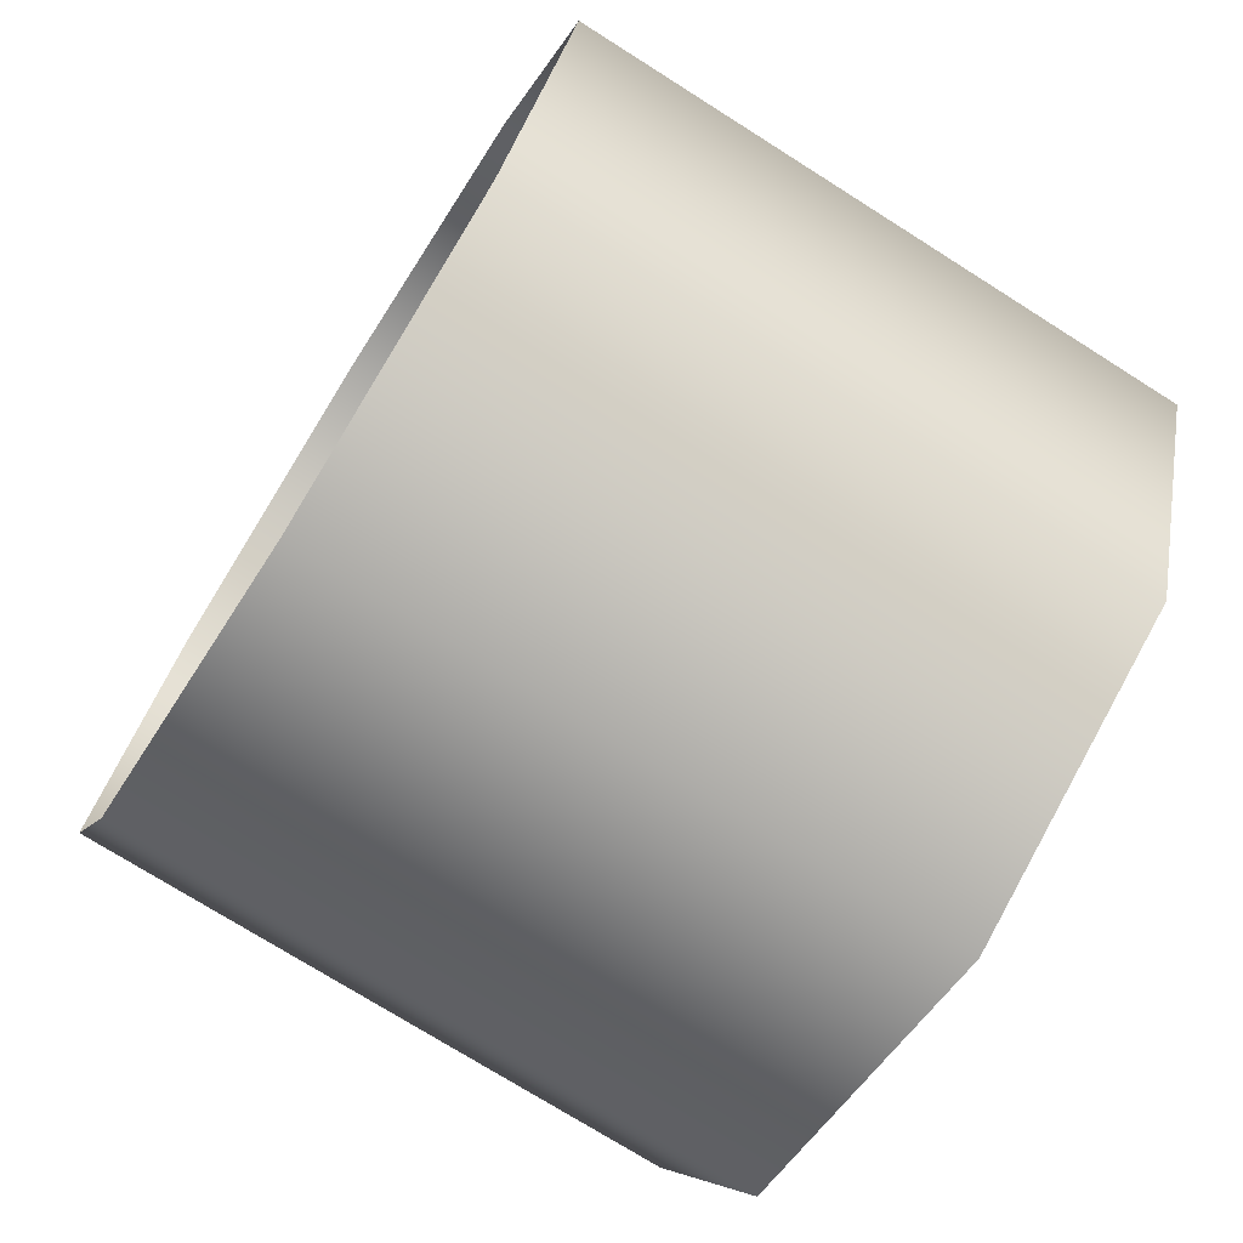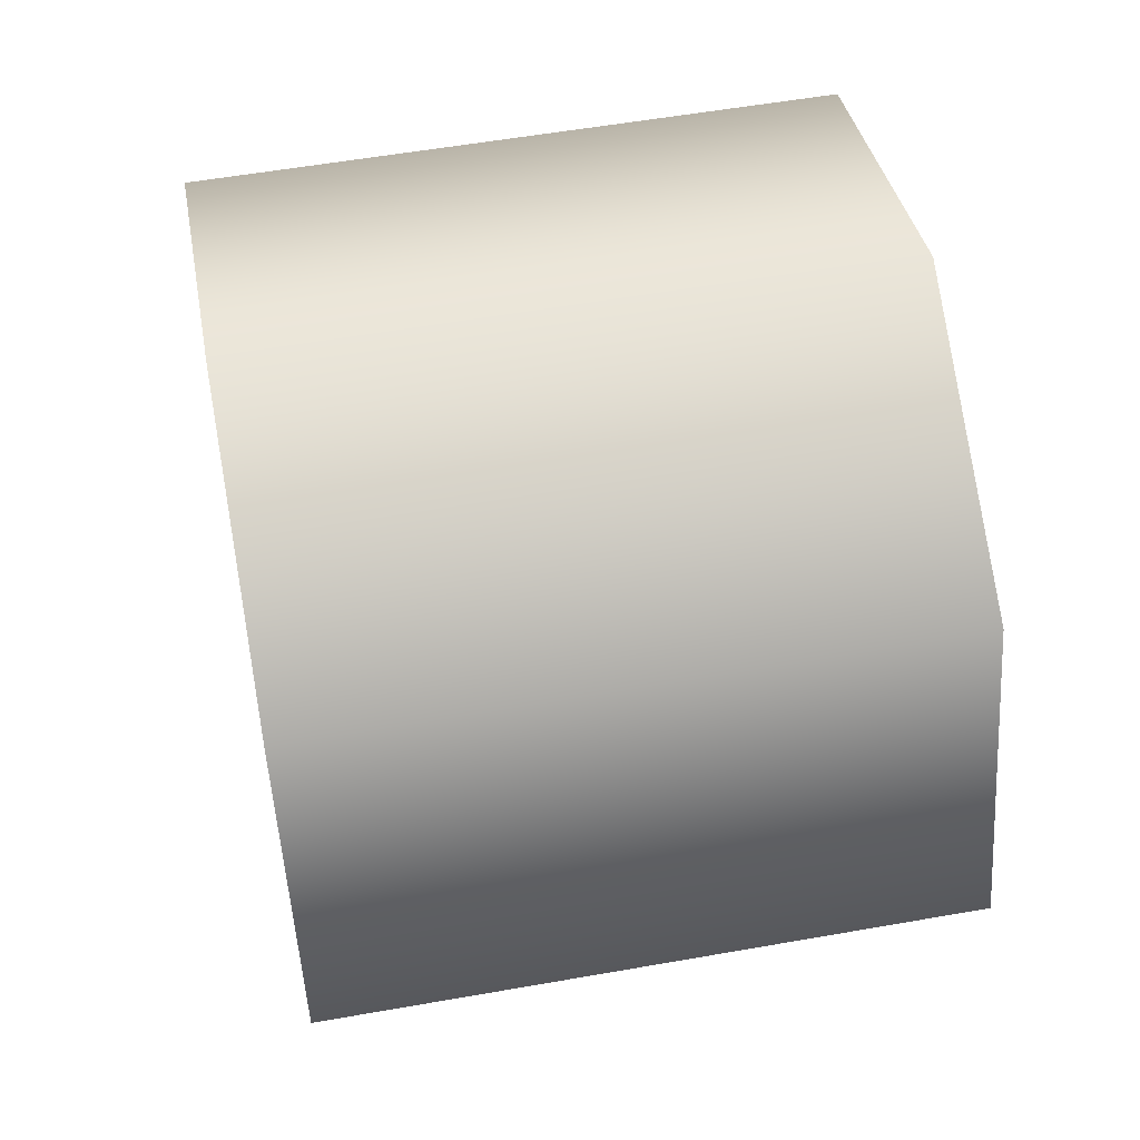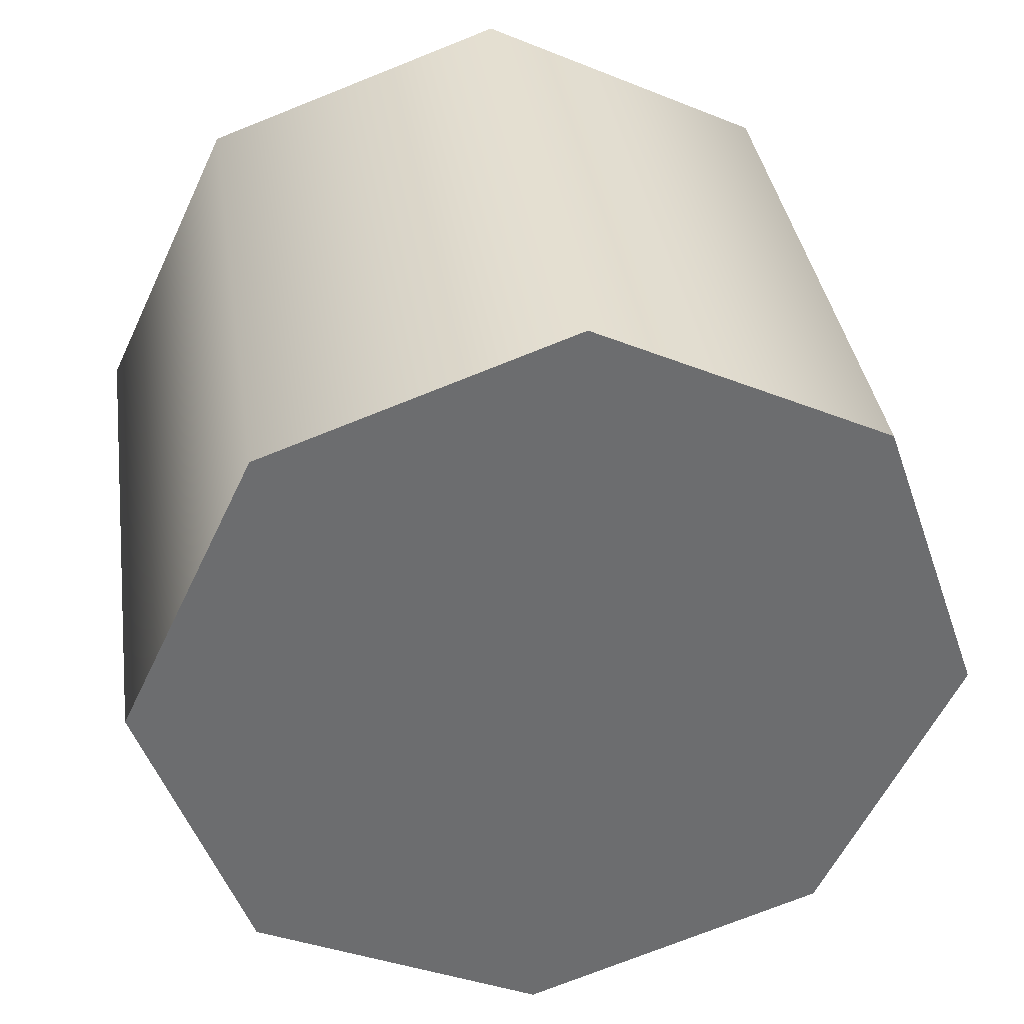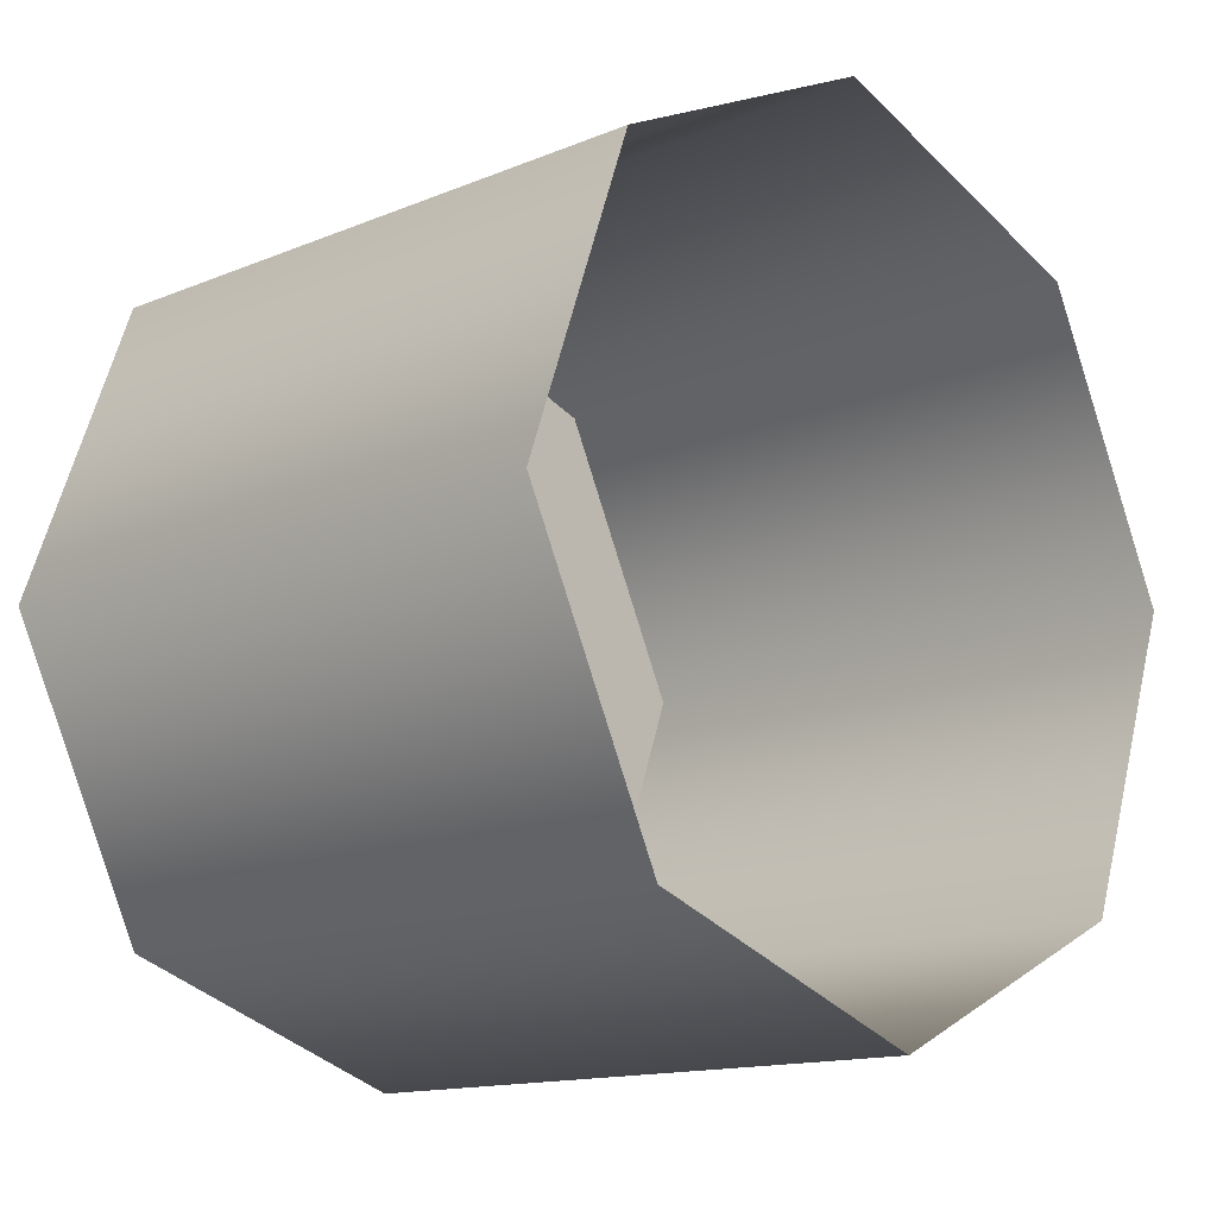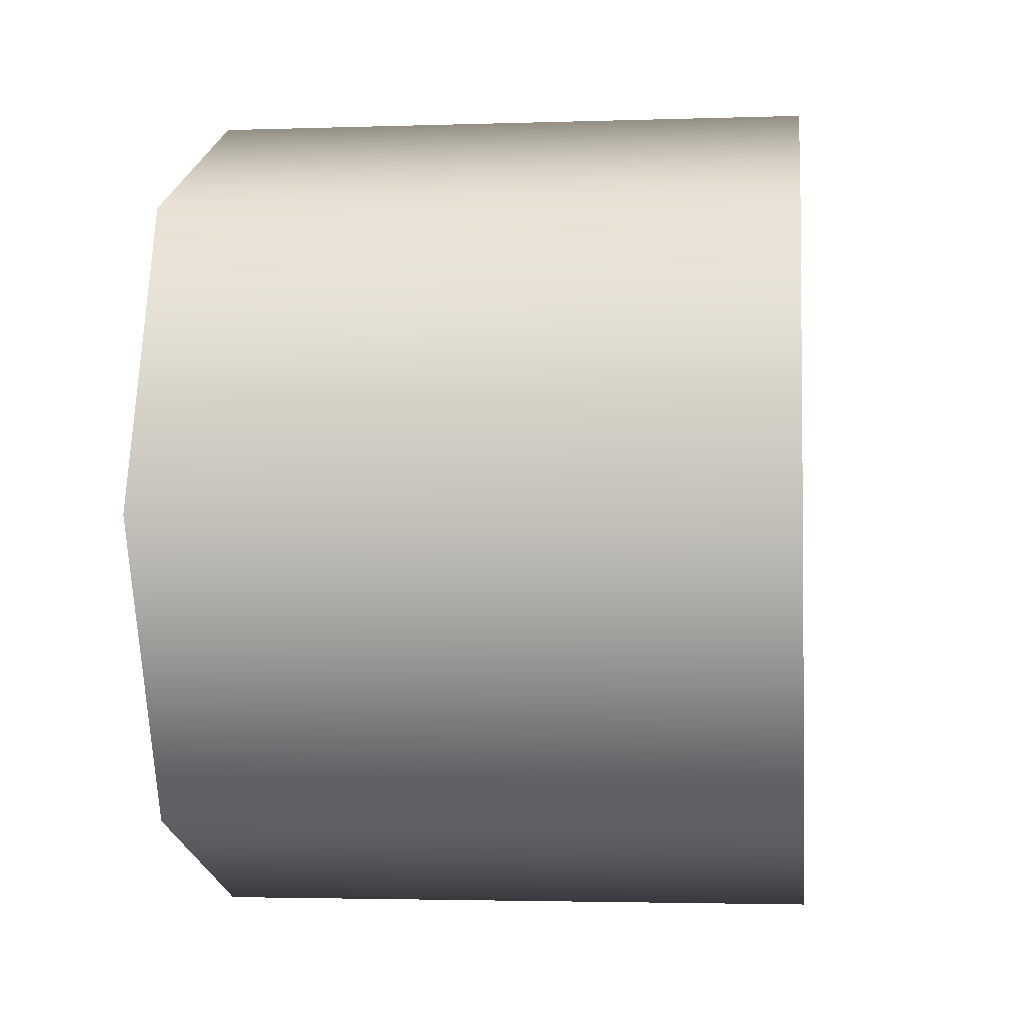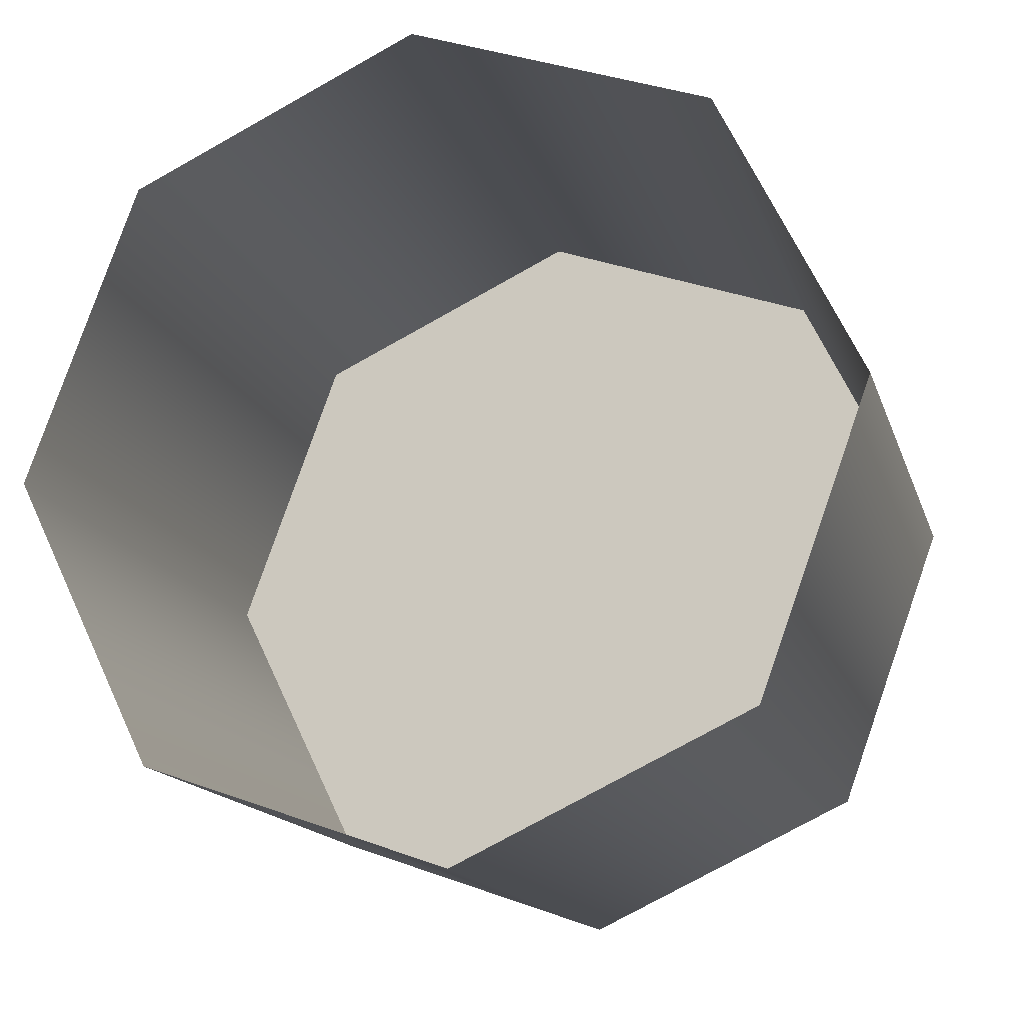
<metadata>
{"format":"obj","ext":"obj","renderer":"f3d","projection":"perspective","resolution":1024,"background":"white","views":[{"elev":-73.9,"azim":-32.3,"up":"+Z"},{"elev":55.8,"azim":169.5,"up":"+Y"},{"elev":36.5,"azim":81.7,"up":"+Y"},{"elev":-13.8,"azim":-137.2,"up":"+Z"},{"elev":-2.9,"azim":-173.3,"up":"+Z"},{"elev":-15.1,"azim":-75.1,"up":"+Z"}]}
</metadata>
<code>
v 1.057 -1.945 0.7296
v 1.057 -1.806 0.6638
v 1.354 -1.945 0.7296
v 1.057 -1.646 0.9992
v 1.057 -1.785 1.065
v 1.354 -1.646 0.9992
v 1.354 -1.945 0.7296
v 1.354 -1.806 0.6638
v 1.354 -1.998 0.875
v 1.354 -1.998 0.875
v 1.057 -1.661 0.7147
v 1.354 -1.806 0.6638
v 1.057 -1.594 0.8538
v 1.354 -1.661 0.7147
v 1.354 -1.594 0.8538
v 1.057 -1.785 1.065
v 1.057 -1.93 1.014
v 1.354 -1.785 1.065
v 1.057 -1.998 0.875
v 1.354 -1.93 1.014
v 1.354 -1.785 1.065
v 1.354 -1.661 0.7147
v 1.354 -1.594 0.8538
v 1.354 -1.646 0.9992
v 1.354 -1.785 1.065
v 1.354 -1.93 1.014
v 1.057 -1.998 0.875
v 1.354 -1.594 0.8538
v 1.057 -1.594 0.8538
v 1.354 -1.998 0.875
g group_63_140627889971776
f 1 2 3
f 4 5 6
f 7 8 9
f 3 10 1
f 2 11 12
f 11 13 14
f 6 15 4
f 16 17 18
f 17 19 20
f 2 12 3
f 5 21 6
f 22 23 24
f 25 26 9
f 24 25 9
f 22 24 9
f 8 22 9
f 10 27 1
f 11 14 12
f 13 28 14
f 15 29 4
f 17 20 18
f 19 30 20

</code>
